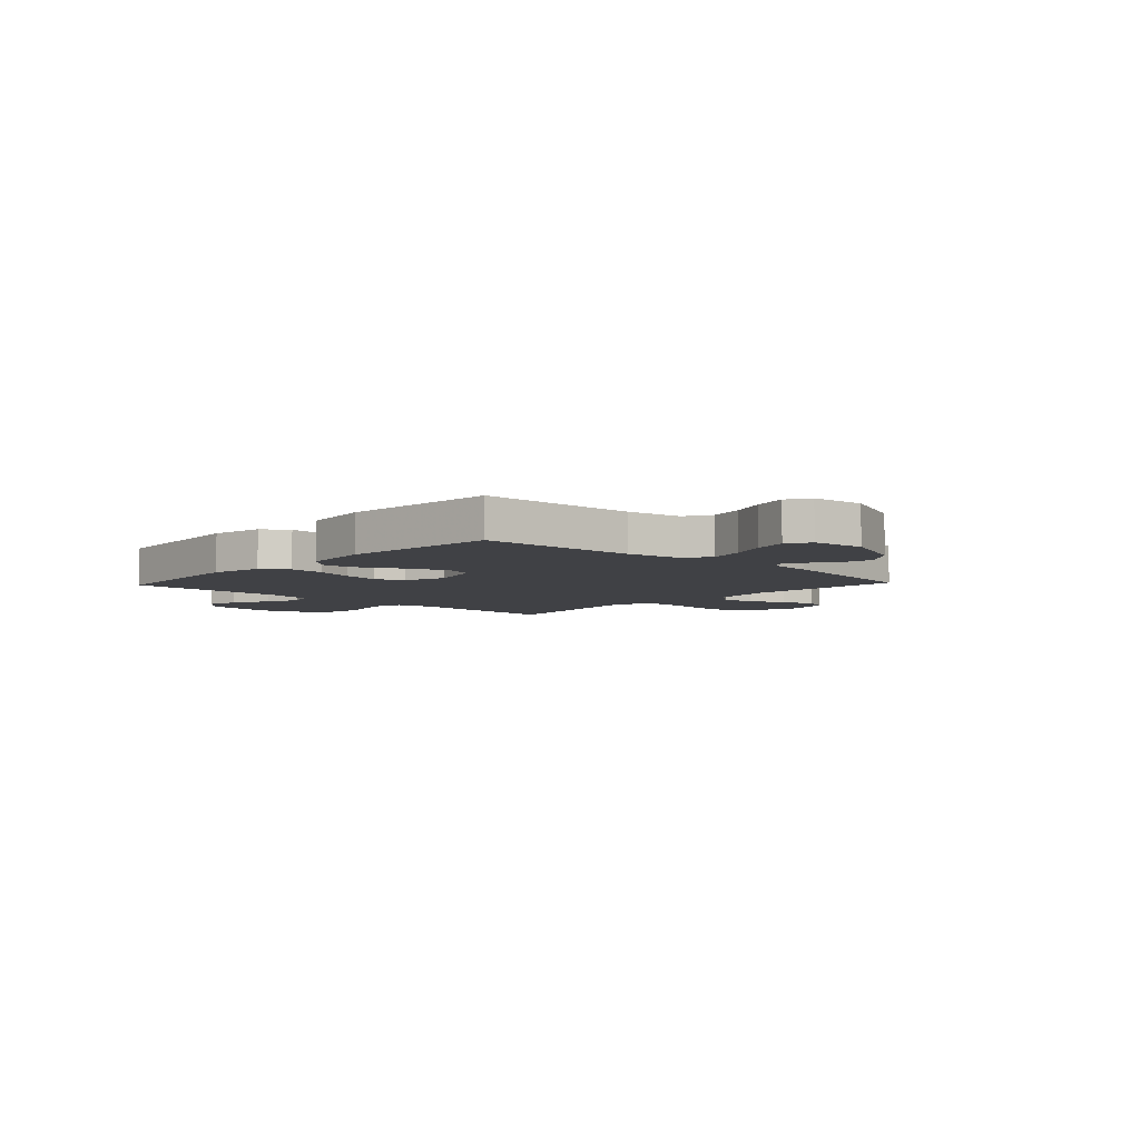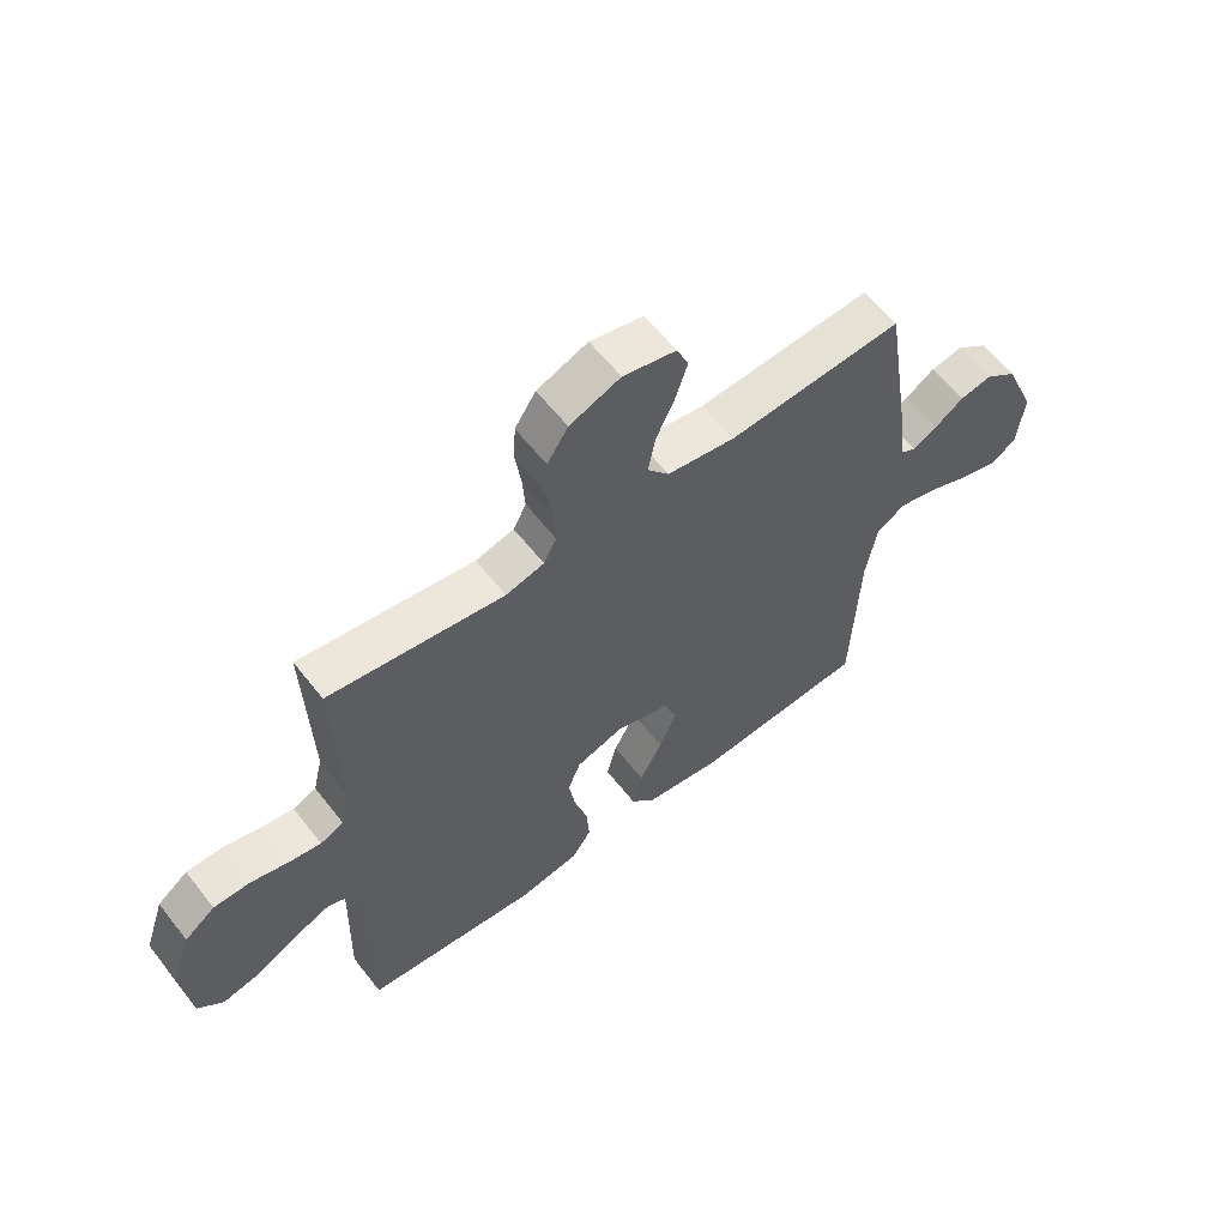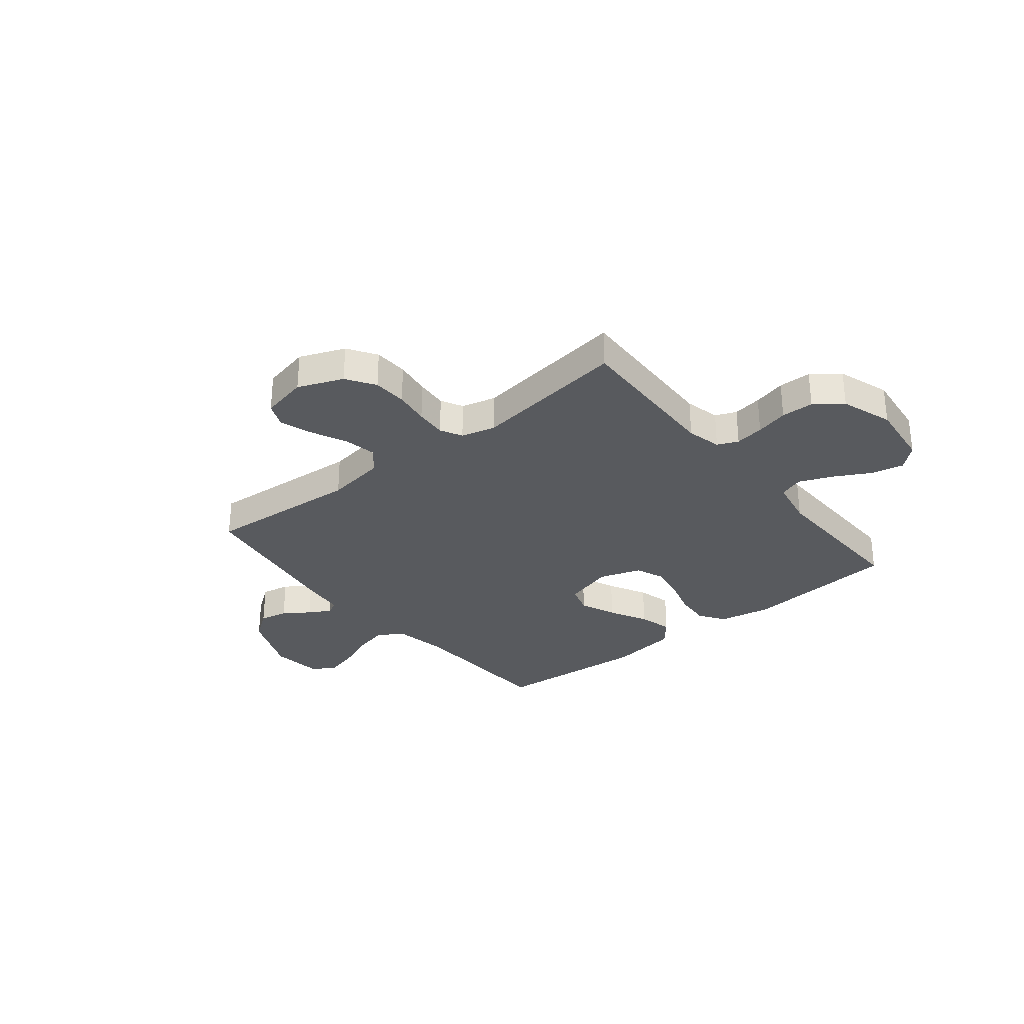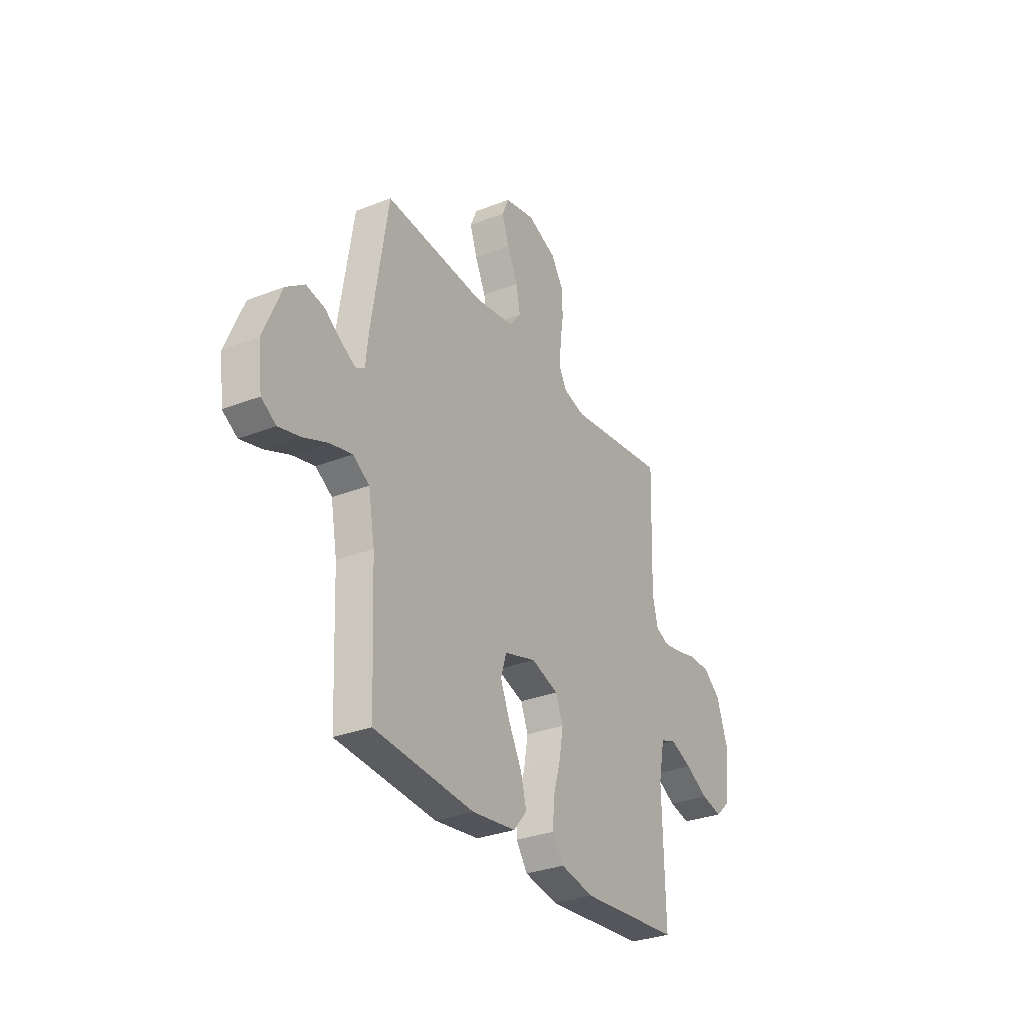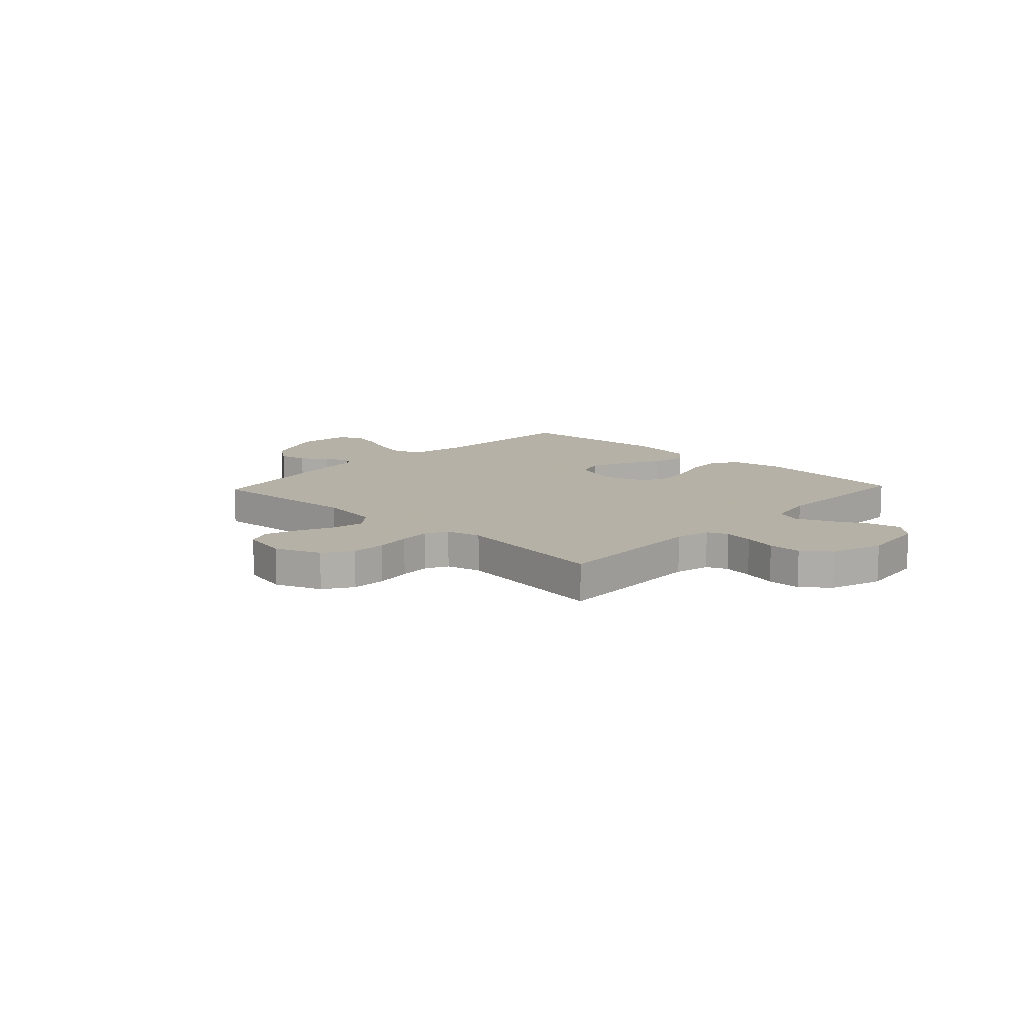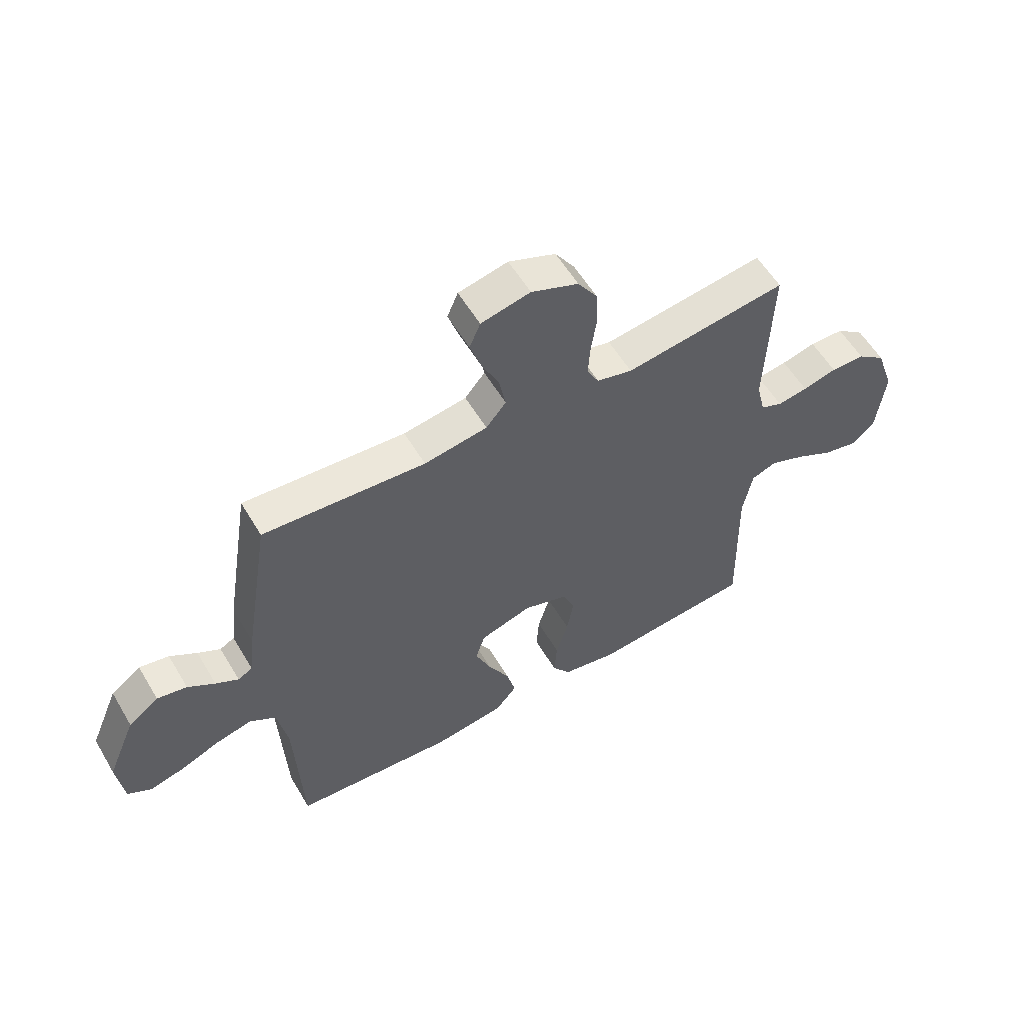
<metadata>
{"format":"obj","ext":"obj","renderer":"f3d","projection":"perspective","resolution":1024,"background":"white","views":[{"elev":-5.9,"azim":-133.1,"up":"+Y"},{"elev":59.7,"azim":142.2,"up":"+Z"},{"elev":-30.5,"azim":38.9,"up":"+Y"},{"elev":-30.9,"azim":-60.6,"up":"+Z"},{"elev":12.1,"azim":43.3,"up":"+Y"},{"elev":57.2,"azim":-30.5,"up":"+Z"}]}
</metadata>
<code>
v -0.5 0.07 0.5
v -0.2 0.07 0.478
v -0.083 0.07 0.496
v -0.046 0.07 0.541
v -0.058 0.07 0.604
v -0.09 0.07 0.672
v -0.111 0.07 0.735
v -0.091 0.07 0.782
v 0 0.07 0.802
v 0.087 0.07 0.767
v 0.123 0.07 0.712
v 0.126 0.07 0.646
v 0.116 0.07 0.578
v 0.112 0.07 0.518
v 0.134 0.07 0.476
v 0.2 0.07 0.459
v 0.5 0.07 0.5
v 0.49 0.07 0.2
v 0.506 0.07 0.133
v 0.546 0.07 0.116
v 0.602 0.07 0.125
v 0.665 0.07 0.141
v 0.728 0.07 0.14
v 0.78 0.07 0.1
v 0.814 0.07 0
v 0.799 0.07 -0.128
v 0.755 0.07 -0.168
v 0.692 0.07 -0.154
v 0.623 0.07 -0.117
v 0.558 0.07 -0.09
v 0.511 0.07 -0.107
v 0.493 0.07 -0.2
v 0.5 0.07 -0.5
v 0.2 0.07 -0.527
v 0.099 0.07 -0.508
v 0.065 0.07 -0.459
v 0.07 0.07 -0.391
v 0.092 0.07 -0.316
v 0.104 0.07 -0.246
v 0.082 0.07 -0.191
v 0 0.07 -0.164
v -0.096 0.07 -0.193
v -0.113 0.07 -0.248
v -0.084 0.07 -0.318
v -0.045 0.07 -0.391
v -0.028 0.07 -0.457
v -0.068 0.07 -0.505
v -0.2 0.07 -0.523
v -0.5 0.07 -0.5
v -0.513 0.07 -0.2
v -0.532 0.07 -0.095
v -0.581 0.07 -0.064
v -0.648 0.07 -0.08
v -0.72 0.07 -0.11
v -0.785 0.07 -0.127
v -0.829 0.07 -0.1
v -0.841 0.07 0
v -0.788 0.07 0.126
v -0.732 0.07 0.167
v -0.677 0.07 0.156
v -0.627 0.07 0.122
v -0.585 0.07 0.098
v -0.558 0.07 0.113
v -0.548 0.07 0.2
v -0.5 0 0.5
v -0.2 0 0.478
v -0.083 0 0.496
v -0.046 0 0.541
v -0.058 0 0.604
v -0.09 0 0.672
v -0.111 0 0.735
v -0.091 0 0.782
v 0 0 0.802
v 0.087 0 0.767
v 0.123 0 0.712
v 0.126 0 0.646
v 0.116 0 0.578
v 0.112 0 0.518
v 0.134 0 0.476
v 0.2 0 0.459
v 0.5 0 0.5
v 0.49 0 0.2
v 0.506 0 0.133
v 0.546 0 0.116
v 0.602 0 0.125
v 0.665 0 0.141
v 0.728 0 0.14
v 0.78 0 0.1
v 0.814 0 0
v 0.799 0 -0.128
v 0.755 0 -0.168
v 0.692 0 -0.154
v 0.623 0 -0.117
v 0.558 0 -0.09
v 0.511 0 -0.107
v 0.493 0 -0.2
v 0.5 0 -0.5
v 0.2 0 -0.527
v 0.099 0 -0.508
v 0.065 0 -0.459
v 0.07 0 -0.391
v 0.092 0 -0.316
v 0.104 0 -0.246
v 0.082 0 -0.191
v 0 0 -0.164
v -0.096 0 -0.193
v -0.113 0 -0.248
v -0.084 0 -0.318
v -0.045 0 -0.391
v -0.028 0 -0.457
v -0.068 0 -0.505
v -0.2 0 -0.523
v -0.5 0 -0.5
v -0.513 0 -0.2
v -0.532 0 -0.095
v -0.581 0 -0.064
v -0.648 0 -0.08
v -0.72 0 -0.11
v -0.785 0 -0.127
v -0.829 0 -0.1
v -0.841 0 0
v -0.788 0 0.126
v -0.732 0 0.167
v -0.677 0 0.156
v -0.627 0 0.122
v -0.585 0 0.098
v -0.558 0 0.113
v -0.548 0 0.2
f 63 64 1 2
f 59 60 61
f 58 59 61
f 57 58 61
f 56 57 61
f 55 56 61
f 54 55 61
f 53 54 61
f 52 53 61 62
f 51 52 62 63
f 48 49 50
f 47 48 50
f 46 47 50
f 45 46 50
f 44 45 50
f 50 51 63
f 44 50 63
f 43 44 63
f 36 37 38
f 35 36 38
f 34 35 38
f 33 34 38
f 32 33 38
f 31 32 38 39
f 30 31 39 40
f 27 28 29
f 26 27 29
f 25 26 29
f 24 25 29
f 23 24 29
f 22 23 29
f 21 22 29
f 20 21 29 30
f 30 40 41
f 20 30 41
f 19 20 41
f 16 17 18
f 19 41 42
f 18 19 42
f 16 18 42
f 15 16 42
f 11 12 13
f 10 11 13
f 9 10 13
f 8 9 13
f 7 8 13
f 6 7 13
f 5 6 13
f 4 5 13 14
f 63 2 3
f 43 63 3
f 42 43 3
f 14 15 42
f 4 14 42
f 3 4 42
f 66 65 128 127
f 125 124 123
f 125 123 122
f 125 122 121
f 125 121 120
f 125 120 119
f 125 119 118
f 125 118 117
f 126 125 117 116
f 127 126 116 115
f 114 113 112
f 114 112 111
f 114 111 110
f 114 110 109
f 114 109 108
f 127 115 114
f 127 114 108
f 127 108 107
f 102 101 100
f 102 100 99
f 102 99 98
f 102 98 97
f 102 97 96
f 103 102 96 95
f 104 103 95 94
f 93 92 91
f 93 91 90
f 93 90 89
f 93 89 88
f 93 88 87
f 93 87 86
f 93 86 85
f 94 93 85 84
f 105 104 94
f 105 94 84
f 105 84 83
f 82 81 80
f 106 105 83
f 106 83 82
f 106 82 80
f 106 80 79
f 77 76 75
f 77 75 74
f 77 74 73
f 77 73 72
f 77 72 71
f 77 71 70
f 77 70 69
f 78 77 69 68
f 67 66 127
f 67 127 107
f 67 107 106
f 106 79 78
f 106 78 68
f 106 68 67
f 1 65 66 2
f 2 66 67 3
f 3 67 68 4
f 4 68 69 5
f 5 69 70 6
f 6 70 71 7
f 7 71 72 8
f 8 72 73 9
f 9 73 74 10
f 10 74 75 11
f 11 75 76 12
f 12 76 77 13
f 13 77 78 14
f 14 78 79 15
f 15 79 80 16
f 16 80 81 17
f 17 81 82 18
f 18 82 83 19
f 19 83 84 20
f 20 84 85 21
f 21 85 86 22
f 22 86 87 23
f 23 87 88 24
f 24 88 89 25
f 25 89 90 26
f 26 90 91 27
f 27 91 92 28
f 28 92 93 29
f 29 93 94 30
f 30 94 95 31
f 31 95 96 32
f 32 96 97 33
f 33 97 98 34
f 34 98 99 35
f 35 99 100 36
f 36 100 101 37
f 37 101 102 38
f 38 102 103 39
f 39 103 104 40
f 40 104 105 41
f 41 105 106 42
f 42 106 107 43
f 43 107 108 44
f 44 108 109 45
f 45 109 110 46
f 46 110 111 47
f 47 111 112 48
f 48 112 113 49
f 49 113 114 50
f 50 114 115 51
f 51 115 116 52
f 52 116 117 53
f 53 117 118 54
f 54 118 119 55
f 55 119 120 56
f 56 120 121 57
f 57 121 122 58
f 58 122 123 59
f 59 123 124 60
f 60 124 125 61
f 61 125 126 62
f 62 126 127 63
f 63 127 128 64
f 64 128 65 1

</code>
